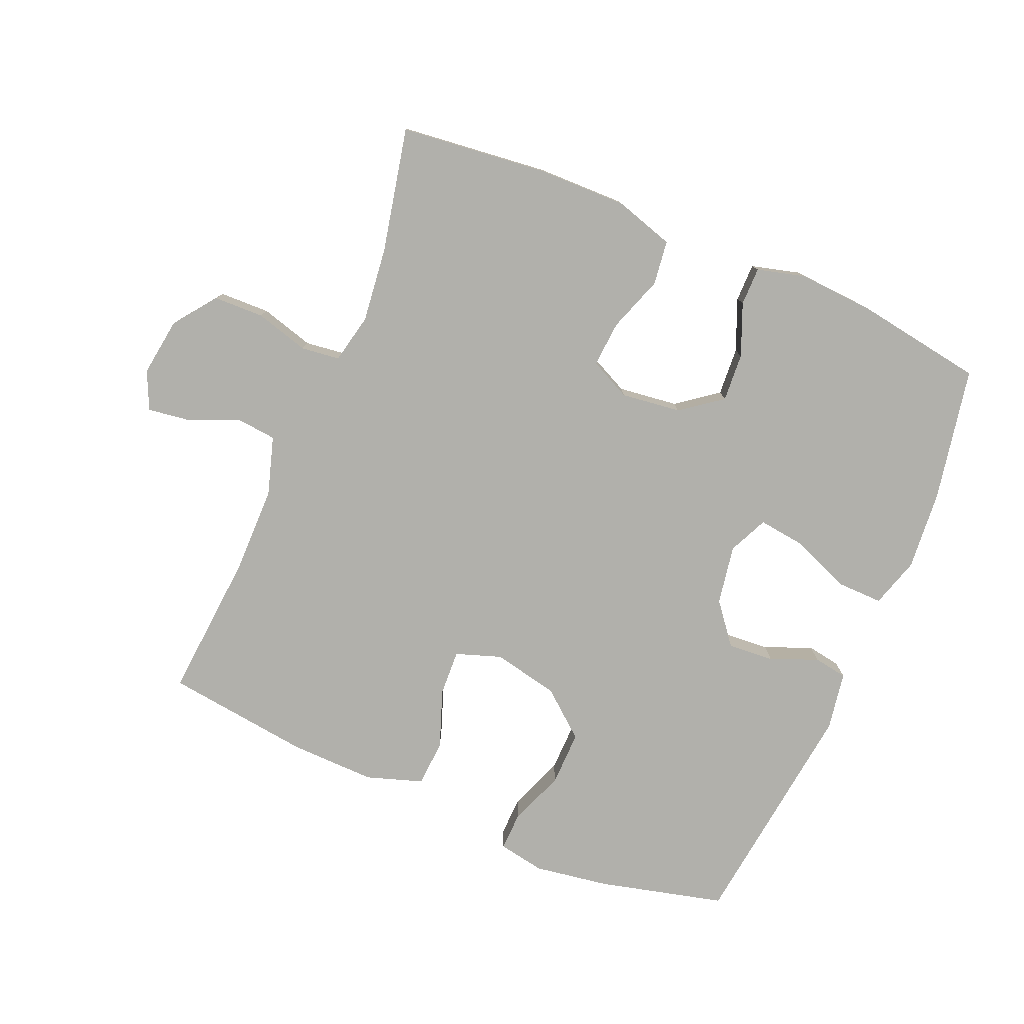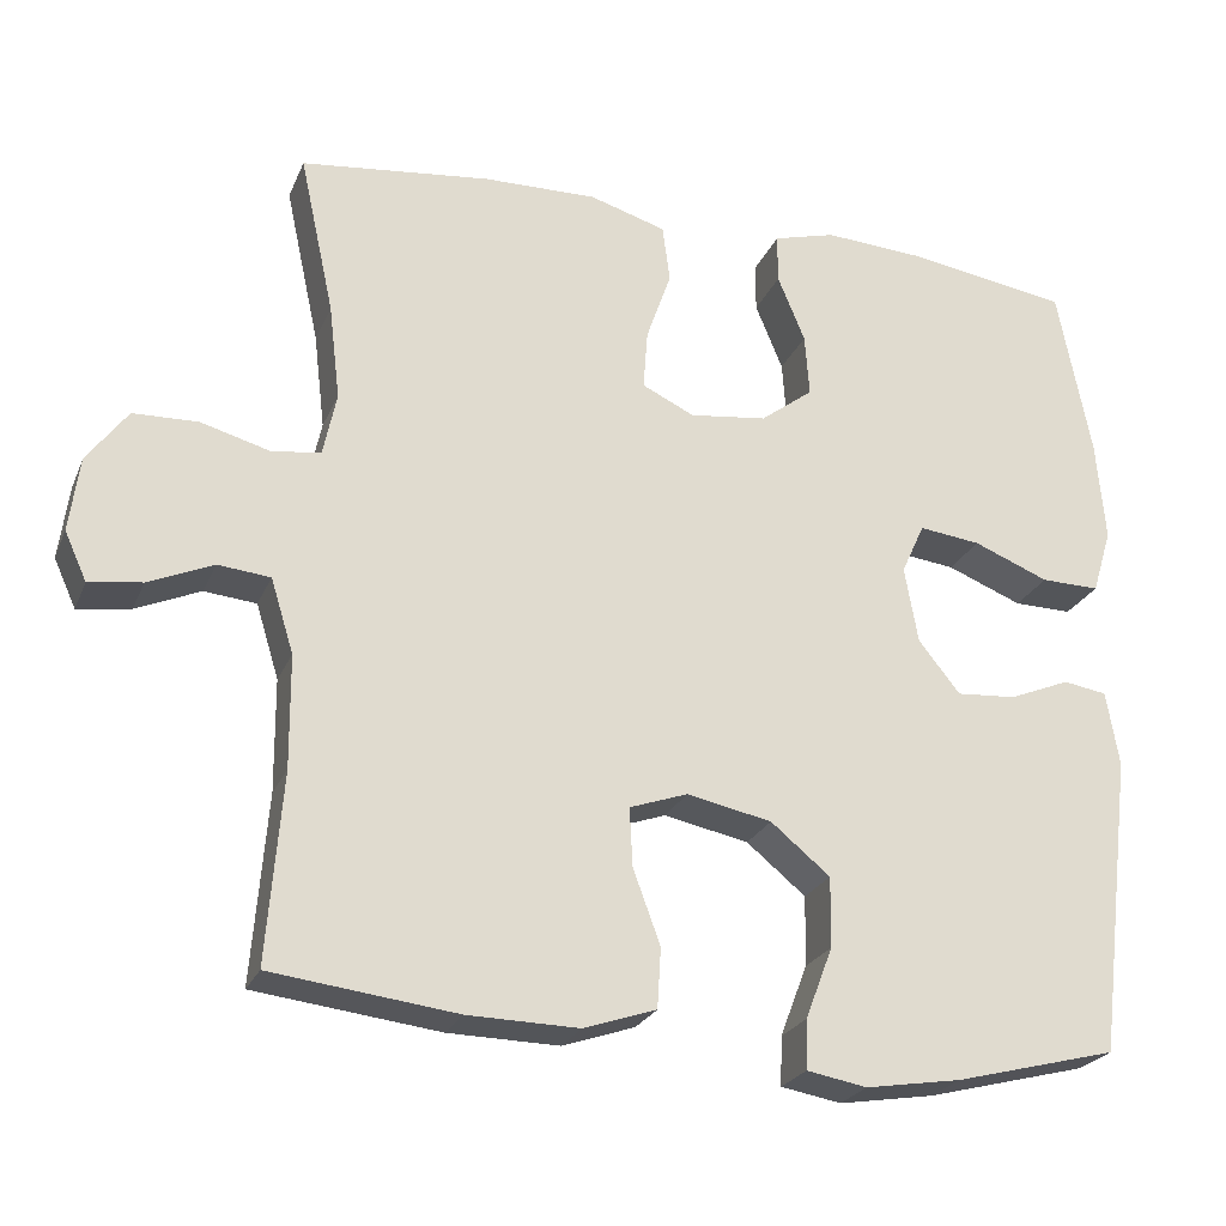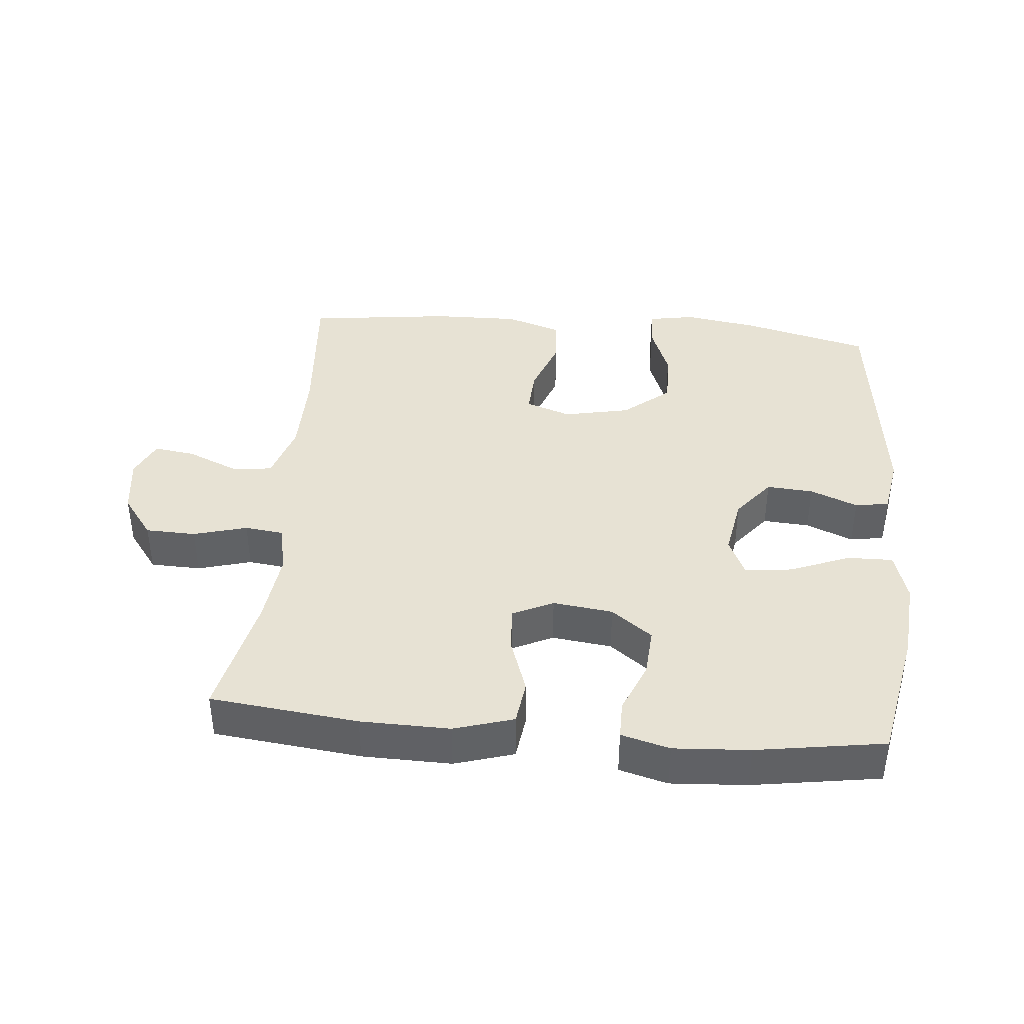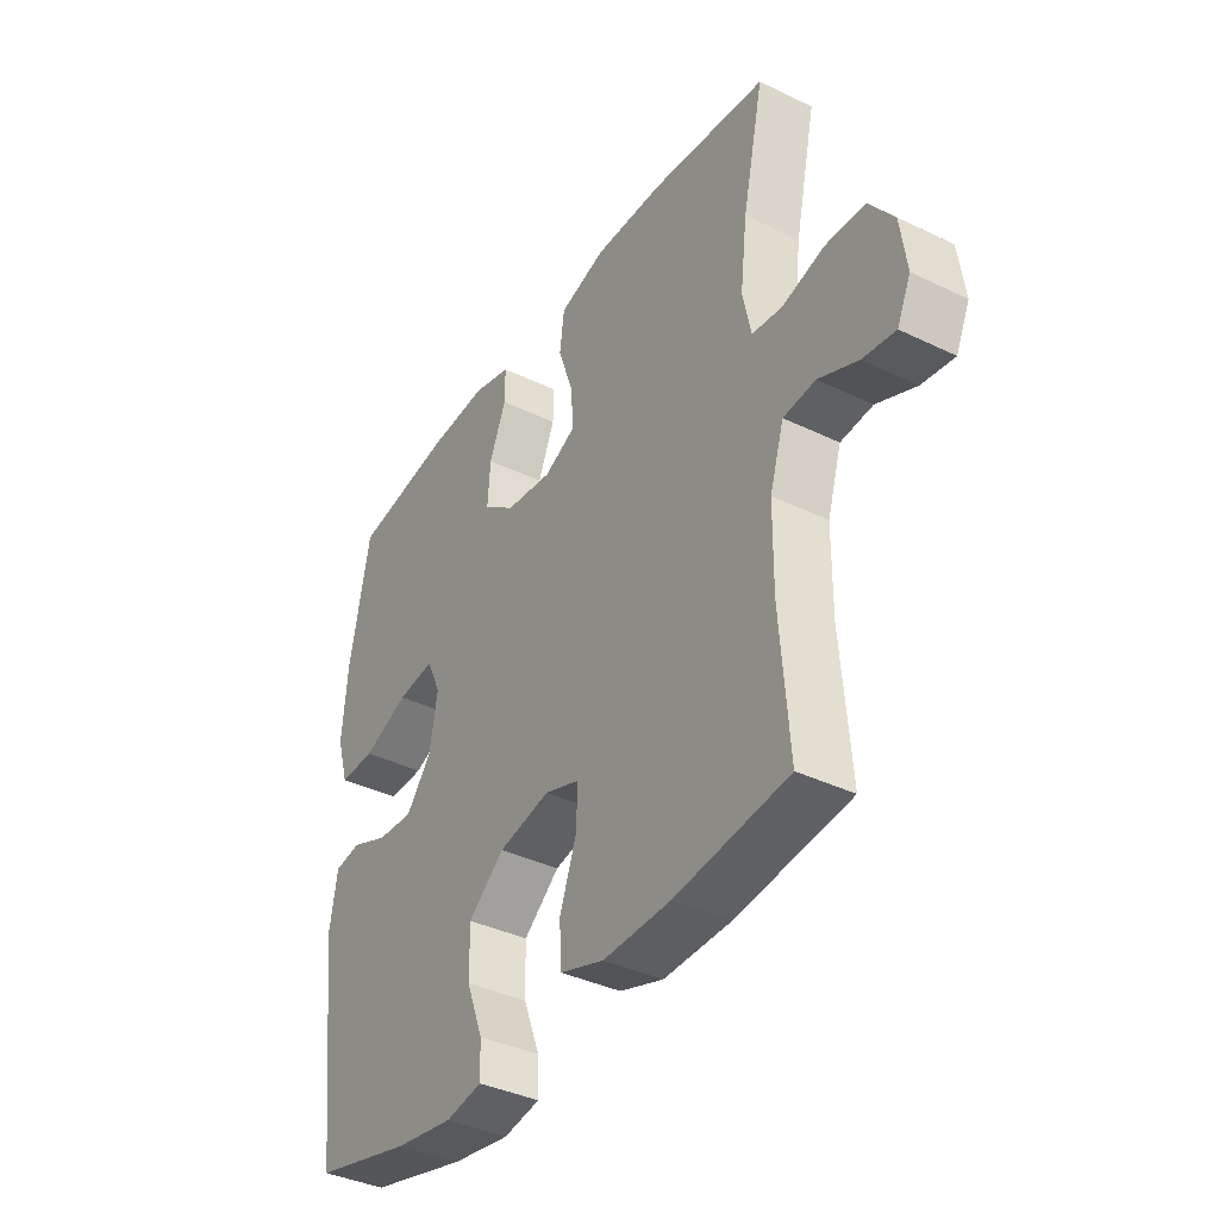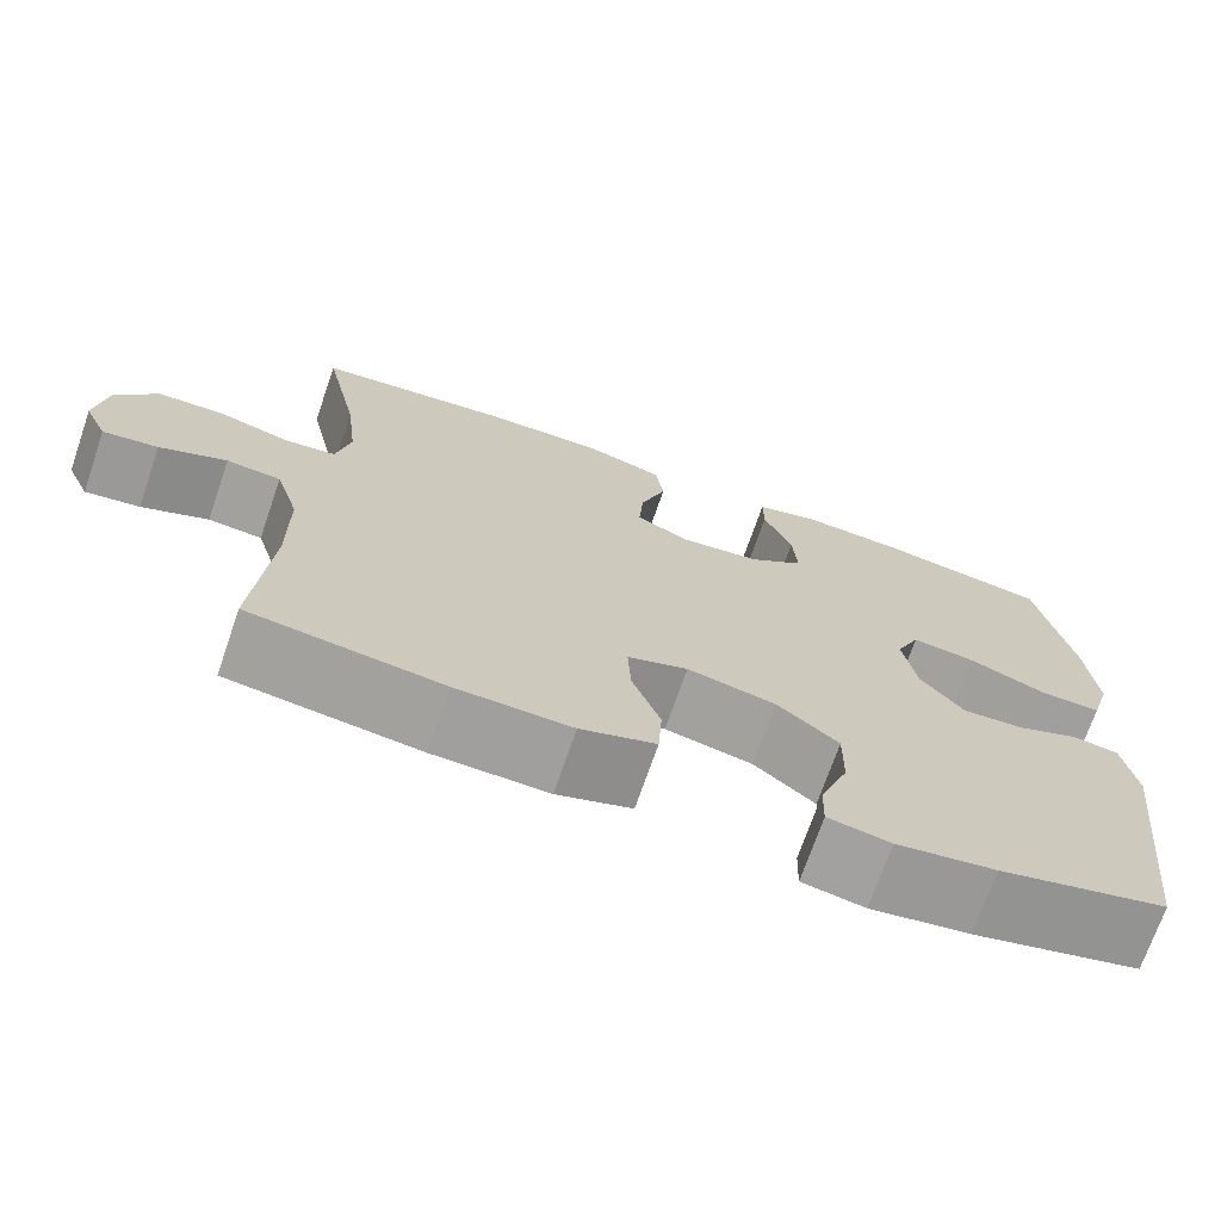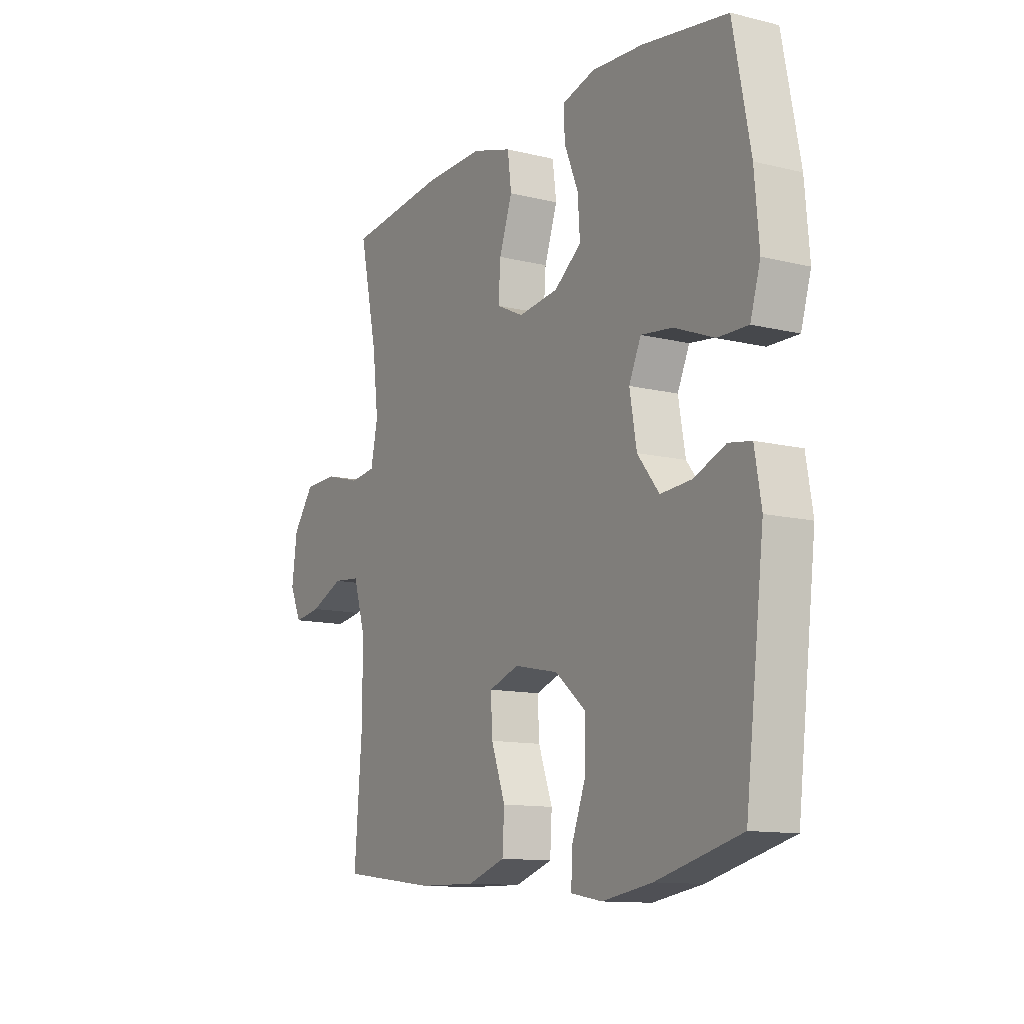
<metadata>
{"format":"obj","ext":"obj","renderer":"f3d","projection":"perspective","resolution":1024,"background":"white","views":[{"elev":-78.5,"azim":-23.1,"up":"+Y"},{"elev":-24.1,"azim":-19.0,"up":"+Z"},{"elev":40.0,"azim":5.2,"up":"+Y"},{"elev":-38.1,"azim":-121.5,"up":"+Z"},{"elev":-71.2,"azim":-19.0,"up":"+Z"},{"elev":-12.0,"azim":59.7,"up":"+Z"}]}
</metadata>
<code>
o path5338
v 0.5643 0.0375 -0.1366
v 0.549 0.0375 -0.04607
v 0.4967 0.0375 -0.03753
v 0.4234 0.0375 -0.06753
v 0.3516 0.0375 -0.07261
v 0.3016 0.0375 -0.009835
v 0.2855 0.0375 0.08175
v 0.3133 0.0375 0.1426
v 0.3871 0.0375 0.1335
v 0.4777 0.0375 0.097
v 0.5482 0.0375 0.09583
v 0.5715 0.0375 0.1735
v 0.5609 0.0375 0.2961
v 0.5207 0.0375 0.5027
v 0.323 0.0375 0.5337
v 0.2055 0.0375 0.5411
v 0.1307 0.0375 0.5208
v 0.1308 0.0375 0.4616
v 0.1638 0.0375 0.3816
v 0.169 0.0375 0.3066
v 0.1058 0.0375 0.2589
v 0.01323 0.0375 0.2472
v -0.04972 0.0375 0.2773
v -0.04454 0.0375 0.3484
v -0.01456 0.0375 0.4344
v -0.02356 0.0375 0.5032
v -0.1152 0.0375 0.531
v -0.2527 0.0375 0.5286
v -0.4812 0.0375 0.5027
v -0.4396 0.0375 0.3109
v -0.4259 0.0375 0.1955
v -0.4423 0.0375 0.1189
v -0.5019 0.0375 0.1115
v -0.5847 0.0375 0.1346
v -0.6624 0.0375 0.1322
v -0.7111 0.0375 0.06691
v -0.7235 0.0375 -0.02347
v -0.6966 0.0375 -0.08228
v -0.6328 0.0375 -0.07301
v -0.5551 0.0375 -0.03951
v -0.4919 0.0375 -0.04573
v -0.4642 0.0375 -0.1355
v -0.463 0.0375 -0.2718
v -0.4812 0.0375 -0.499
v -0.2578 0.0375 -0.5267
v -0.1242 0.0375 -0.5296
v -0.03717 0.0375 -0.5004
v -0.03283 0.0375 -0.4282
v -0.06554 0.0375 -0.3389
v -0.06919 0.0375 -0.268
v 0.000778 0.0375 -0.2437
v 0.1029 0.0375 -0.2649
v 0.1744 0.0375 -0.3237
v 0.173 0.0375 -0.4083
v 0.1402 0.0375 -0.4943
v 0.1383 0.0375 -0.5535
v 0.2108 0.0375 -0.5666
v 0.3261 0.0375 -0.5482
v 0.5207 0.0375 -0.499
v 0.5643 -0.0375 -0.1366
v 0.549 -0.0375 -0.04607
v 0.4967 -0.0375 -0.03753
v 0.4234 -0.0375 -0.06753
v 0.3516 -0.0375 -0.07261
v 0.3016 -0.0375 -0.009835
v 0.2855 -0.0375 0.08175
v 0.3133 -0.0375 0.1426
v 0.3871 -0.0375 0.1335
v 0.4777 -0.0375 0.097
v 0.5482 -0.0375 0.09583
v 0.5715 -0.0375 0.1735
v 0.5609 -0.0375 0.2961
v 0.5207 -0.0375 0.5027
v 0.323 -0.0375 0.5337
v 0.2055 -0.0375 0.5411
v 0.1307 -0.0375 0.5208
v 0.1308 -0.0375 0.4616
v 0.1638 -0.0375 0.3816
v 0.169 -0.0375 0.3066
v 0.1058 -0.0375 0.2589
v 0.01323 -0.0375 0.2472
v -0.04972 -0.0375 0.2773
v -0.04454 -0.0375 0.3484
v -0.01456 -0.0375 0.4344
v -0.02356 -0.0375 0.5032
v -0.1152 -0.0375 0.531
v -0.2527 -0.0375 0.5286
v -0.4812 -0.0375 0.5027
v -0.4396 -0.0375 0.3109
v -0.4259 -0.0375 0.1955
v -0.4423 -0.0375 0.1189
v -0.5019 -0.0375 0.1115
v -0.5847 -0.0375 0.1346
v -0.6624 -0.0375 0.1322
v -0.7111 -0.0375 0.06691
v -0.7235 -0.0375 -0.02347
v -0.6966 -0.0375 -0.08228
v -0.6328 -0.0375 -0.07301
v -0.5551 -0.0375 -0.03951
v -0.4919 -0.0375 -0.04573
v -0.4642 -0.0375 -0.1355
v -0.463 -0.0375 -0.2718
v -0.4812 -0.0375 -0.499
v -0.2578 -0.0375 -0.5267
v -0.1242 -0.0375 -0.5296
v -0.03717 -0.0375 -0.5004
v -0.03283 -0.0375 -0.4282
v -0.06554 -0.0375 -0.3389
v -0.06919 -0.0375 -0.268
v 0.000778 -0.0375 -0.2437
v 0.1029 -0.0375 -0.2649
v 0.1744 -0.0375 -0.3237
v 0.173 -0.0375 -0.4083
v 0.1402 -0.0375 -0.4943
v 0.1383 -0.0375 -0.5535
v 0.2108 -0.0375 -0.5666
v 0.3261 -0.0375 -0.5482
v 0.5207 -0.0375 -0.499
v 0.323 0.0375 0.5337
v 0.2055 0.0375 0.5411
v 0.1307 0.0375 0.5208
v 0.1307 0.0375 0.5208
v -0.02356 0.0375 0.5032
v -0.02356 0.0375 0.5032
v -0.1152 0.0375 0.531
v -0.2527 0.0375 0.5286
v 0.1308 0.0375 0.4616
v 0.5207 0.0375 0.5027
v 0.5207 0.0375 0.5027
v -0.4812 0.0375 0.5027
v -0.4812 0.0375 0.5027
v -0.01456 0.0375 0.4344
v 0.1638 0.0375 0.3816
v -0.04454 0.0375 0.3484
v -0.4396 0.0375 0.3109
v 0.5609 0.0375 0.2961
v 0.169 0.0375 0.3066
v -0.04972 0.0375 0.2773
v -0.04972 0.0375 0.2773
v -0.4259 0.0375 0.1955
v 0.1058 0.0375 0.2589
v 0.5715 0.0375 0.1735
v 0.01323 0.0375 0.2472
v -0.4423 0.0375 0.1189
v -0.4423 0.0375 0.1189
v 0.5482 0.0375 0.09583
v 0.5482 0.0375 0.09583
v 0.3133 0.0375 0.1426
v 0.3133 0.0375 0.1426
v 0.3871 0.0375 0.1335
v 0.2855 0.0375 0.08175
v -0.5019 0.0375 0.1115
v -0.5847 0.0375 0.1346
v -0.6624 0.0375 0.1322
v 0.4777 0.0375 0.097
v -0.7111 0.0375 0.06691
v 0.3016 0.0375 -0.009835
v -0.7235 0.0375 -0.02347
v 0.3516 0.0375 -0.07261
v -0.6966 0.0375 -0.08228
v -0.6966 0.0375 -0.08228
v 0.549 0.0375 -0.04607
v 0.549 0.0375 -0.04607
v 0.4967 0.0375 -0.03753
v 0.4234 0.0375 -0.06753
v -0.5551 0.0375 -0.03951
v -0.4919 0.0375 -0.04573
v -0.4919 0.0375 -0.04573
v -0.6328 0.0375 -0.07301
v -0.4642 0.0375 -0.1355
v 0.5643 0.0375 -0.1366
v -0.463 0.0375 -0.2718
v 0.000778 0.0375 -0.2437
v 0.1029 0.0375 -0.2649
v -0.06919 0.0375 -0.268
v -0.06919 0.0375 -0.268
v 0.1744 0.0375 -0.3237
v -0.06554 0.0375 -0.3389
v 0.173 0.0375 -0.4083
v -0.03283 0.0375 -0.4282
v 0.1402 0.0375 -0.4943
v -0.03717 0.0375 -0.5004
v -0.03717 0.0375 -0.5004
v -0.4812 0.0375 -0.499
v -0.4812 0.0375 -0.499
v 0.5207 0.0375 -0.499
v 0.5207 0.0375 -0.499
v 0.1383 0.0375 -0.5535
v 0.1383 0.0375 -0.5535
v -0.1242 0.0375 -0.5296
v -0.2578 0.0375 -0.5267
v 0.3261 0.0375 -0.5482
v 0.2108 0.0375 -0.5666
v 0.323 -0.0375 0.5337
v 0.2055 -0.0375 0.5411
v 0.1307 -0.0375 0.5208
v 0.1307 -0.0375 0.5208
v -0.02356 -0.0375 0.5032
v -0.02356 -0.0375 0.5032
v -0.1152 -0.0375 0.531
v -0.2527 -0.0375 0.5286
v 0.1308 -0.0375 0.4616
v 0.5207 -0.0375 0.5027
v 0.5207 -0.0375 0.5027
v -0.4812 -0.0375 0.5027
v -0.4812 -0.0375 0.5027
v -0.01456 -0.0375 0.4344
v 0.1638 -0.0375 0.3816
v -0.04454 -0.0375 0.3484
v -0.4396 -0.0375 0.3109
v 0.5609 -0.0375 0.2961
v 0.169 -0.0375 0.3066
v -0.04972 -0.0375 0.2773
v -0.04972 -0.0375 0.2773
v -0.4259 -0.0375 0.1955
v 0.1058 -0.0375 0.2589
v 0.5715 -0.0375 0.1735
v 0.01323 -0.0375 0.2472
v -0.4423 -0.0375 0.1189
v -0.4423 -0.0375 0.1189
v 0.5482 -0.0375 0.09583
v 0.5482 -0.0375 0.09583
v 0.3133 -0.0375 0.1426
v 0.3133 -0.0375 0.1426
v 0.3871 -0.0375 0.1335
v 0.2855 -0.0375 0.08175
v -0.5019 -0.0375 0.1115
v -0.5847 -0.0375 0.1346
v -0.6624 -0.0375 0.1322
v 0.4777 -0.0375 0.097
v -0.7111 -0.0375 0.06691
v 0.3016 -0.0375 -0.009835
v -0.7235 -0.0375 -0.02347
v 0.3516 -0.0375 -0.07261
v -0.6966 -0.0375 -0.08228
v -0.6966 -0.0375 -0.08228
v 0.549 -0.0375 -0.04607
v 0.549 -0.0375 -0.04607
v 0.4967 -0.0375 -0.03753
v 0.4234 -0.0375 -0.06753
v -0.5551 -0.0375 -0.03951
v -0.4919 -0.0375 -0.04573
v -0.4919 -0.0375 -0.04573
v -0.6328 -0.0375 -0.07301
v -0.4642 -0.0375 -0.1355
v 0.5643 -0.0375 -0.1366
v -0.463 -0.0375 -0.2718
v 0.000778 -0.0375 -0.2437
v 0.1029 -0.0375 -0.2649
v -0.06919 -0.0375 -0.268
v -0.06919 -0.0375 -0.268
v 0.1744 -0.0375 -0.3237
v -0.06554 -0.0375 -0.3389
v 0.173 -0.0375 -0.4083
v -0.03283 -0.0375 -0.4282
v 0.1402 -0.0375 -0.4943
v -0.03717 -0.0375 -0.5004
v -0.03717 -0.0375 -0.5004
v -0.4812 -0.0375 -0.499
v -0.4812 -0.0375 -0.499
v 0.5207 -0.0375 -0.499
v 0.5207 -0.0375 -0.499
v 0.1383 -0.0375 -0.5535
v 0.1383 -0.0375 -0.5535
v -0.1242 -0.0375 -0.5296
v -0.2578 -0.0375 -0.5267
v 0.3261 -0.0375 -0.5482
v 0.2108 -0.0375 -0.5666
f 208 194 195
f 217 230 221
f 219 250 213
f 200 207 198
f 253 265 255
f 266 247 259
f 235 244 233
f 254 267 252
f 240 246 239
f 219 242 245
f 202 195 196
f 234 252 246
f 241 231 244
f 252 234 249
f 211 212 223
f 208 195 202
f 239 246 237
f 213 250 218
f 213 209 210
f 218 226 216
f 227 242 219
f 228 241 227
f 215 213 210
f 249 232 248
f 194 211 203
f 234 246 240
f 219 213 215
f 216 223 212
f 266 253 247
f 256 268 254
f 245 250 219
f 229 231 228
f 250 248 218
f 233 244 231
f 211 225 217
f 248 232 226
f 210 209 201
f 267 254 268
f 241 242 227
f 210 201 205
f 246 252 261
f 217 225 230
f 231 241 228
f 209 207 200
f 223 225 211
f 247 250 245
f 212 194 208
f 257 255 265
f 194 212 211
f 261 252 267
f 232 249 234
f 263 268 256
f 201 209 200
f 265 253 266
f 226 223 216
f 247 253 250
f 248 226 218
f 15 16 75 74
f 16 122 197 75
f 124 27 86 199
f 27 28 87 86
f 17 18 77 76
f 129 15 74 204
f 28 131 206 87
f 25 26 85 84
f 18 19 78 77
f 24 25 84 83
f 29 30 89 88
f 13 14 73 72
f 19 20 79 78
f 139 24 83 214
f 30 31 90 89
f 20 21 80 79
f 12 13 72 71
f 22 23 82 81
f 21 22 81 80
f 31 145 220 90
f 147 12 71 222
f 149 9 68 224
f 7 8 67 66
f 33 34 93 92
f 34 35 94 93
f 10 11 70 69
f 9 10 69 68
f 35 36 95 94
f 32 33 92 91
f 6 7 66 65
f 36 37 96 95
f 5 6 65 64
f 37 161 236 96
f 163 3 62 238
f 3 4 63 62
f 40 168 243 99
f 39 40 99 98
f 38 39 98 97
f 41 42 101 100
f 1 2 61 60
f 4 5 64 63
f 42 43 102 101
f 51 52 111 110
f 176 51 110 251
f 52 53 112 111
f 49 50 109 108
f 53 54 113 112
f 48 49 108 107
f 54 55 114 113
f 183 48 107 258
f 43 185 260 102
f 187 1 60 262
f 55 189 264 114
f 46 47 106 105
f 45 46 105 104
f 44 45 104 103
f 58 59 118 117
f 57 58 117 116
f 56 57 116 115
f 133 120 119
f 142 146 155
f 144 138 175
f 125 123 132
f 178 180 190
f 191 184 172
f 160 158 169
f 179 177 192
f 165 164 171
f 144 170 167
f 127 121 120
f 159 171 177
f 166 169 156
f 177 174 159
f 136 148 137
f 133 127 120
f 164 162 171
f 138 143 175
f 138 135 134
f 143 141 151
f 152 144 167
f 153 152 166
f 140 135 138
f 174 173 157
f 119 128 136
f 159 165 171
f 144 140 138
f 141 137 148
f 191 172 178
f 181 179 193
f 170 144 175
f 154 153 156
f 175 143 173
f 158 156 169
f 136 142 150
f 173 151 157
f 135 126 134
f 192 193 179
f 166 152 167
f 135 130 126
f 171 186 177
f 142 155 150
f 156 153 166
f 134 125 132
f 148 136 150
f 172 170 175
f 137 133 119
f 182 190 180
f 119 136 137
f 186 192 177
f 157 159 174
f 188 181 193
f 126 125 134
f 190 191 178
f 151 141 148
f 172 175 178
f 173 143 151

</code>
